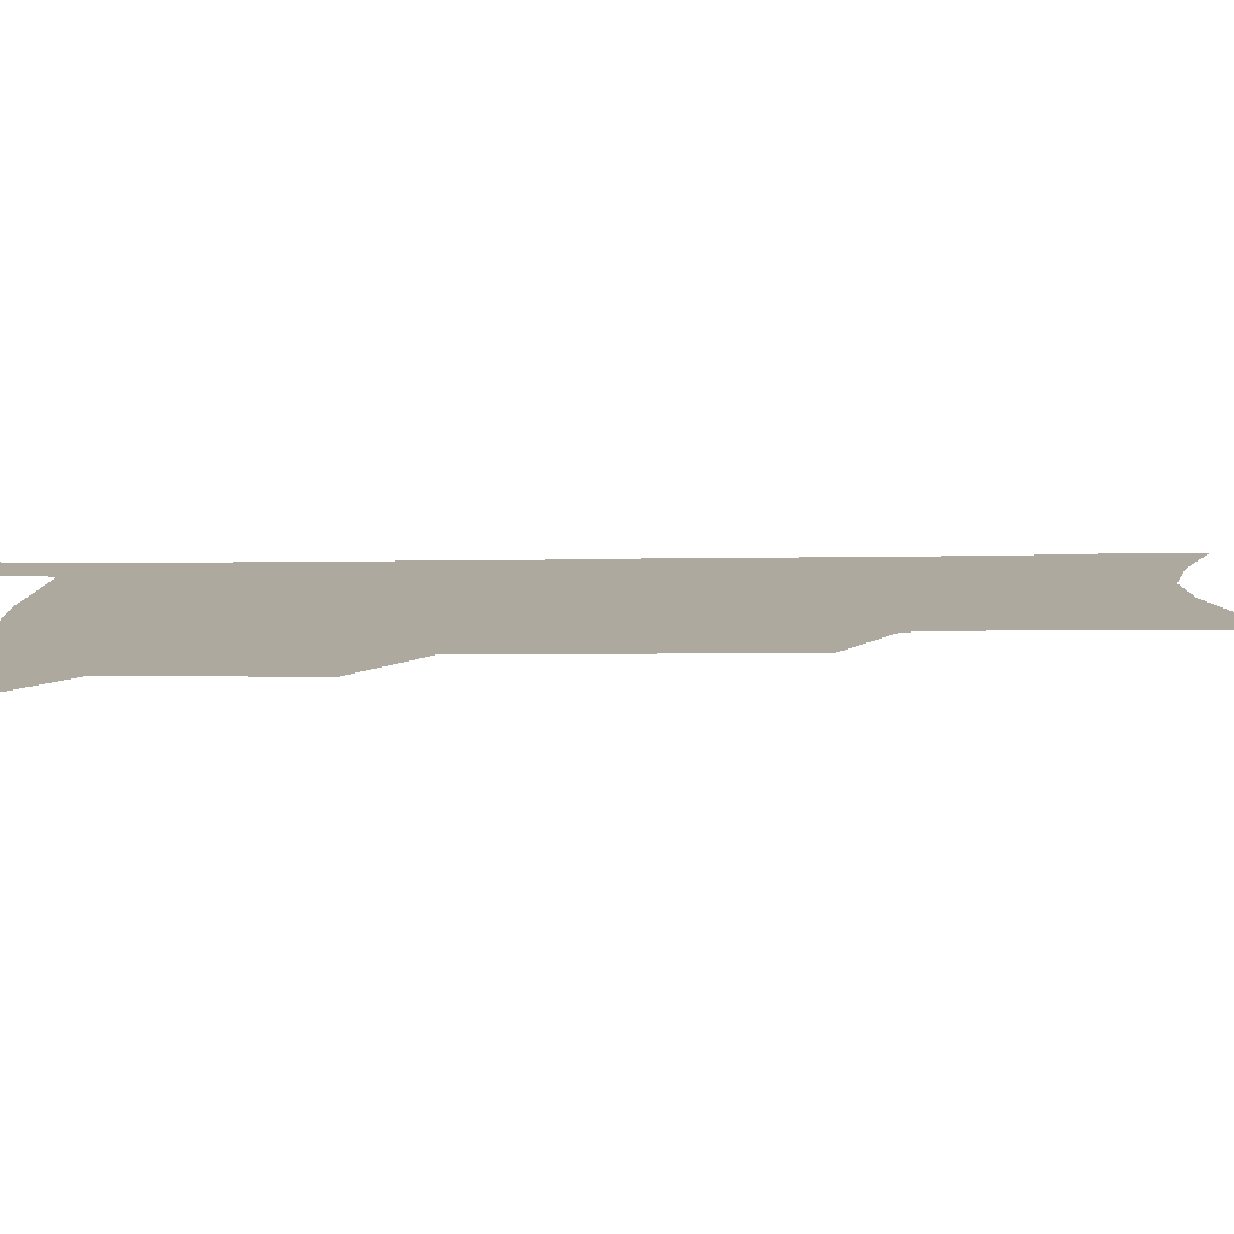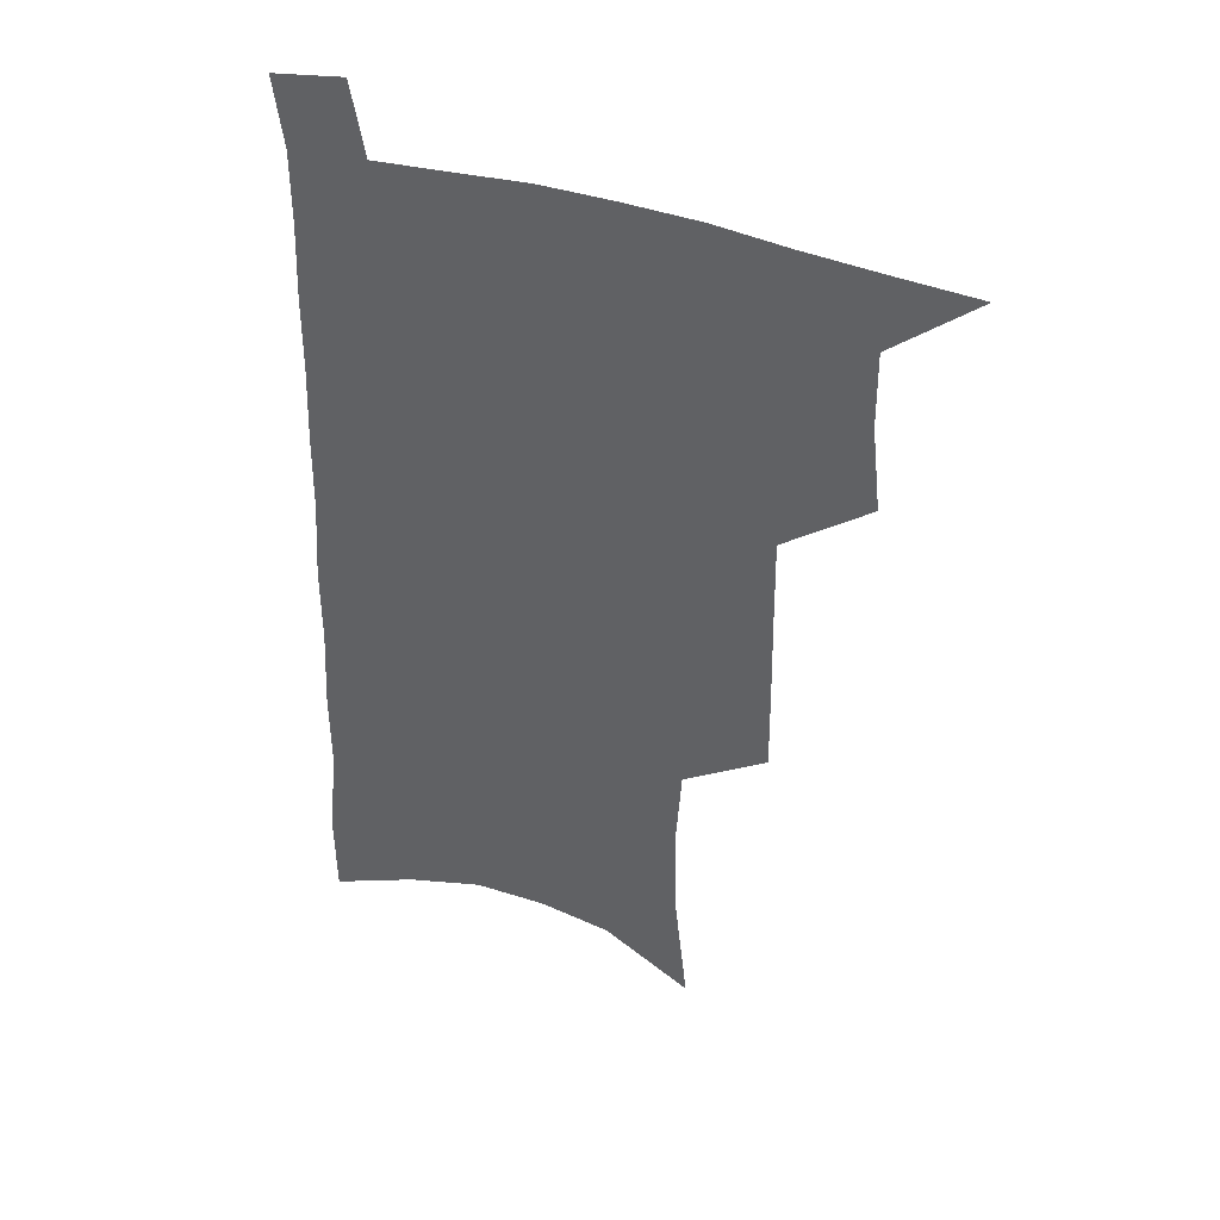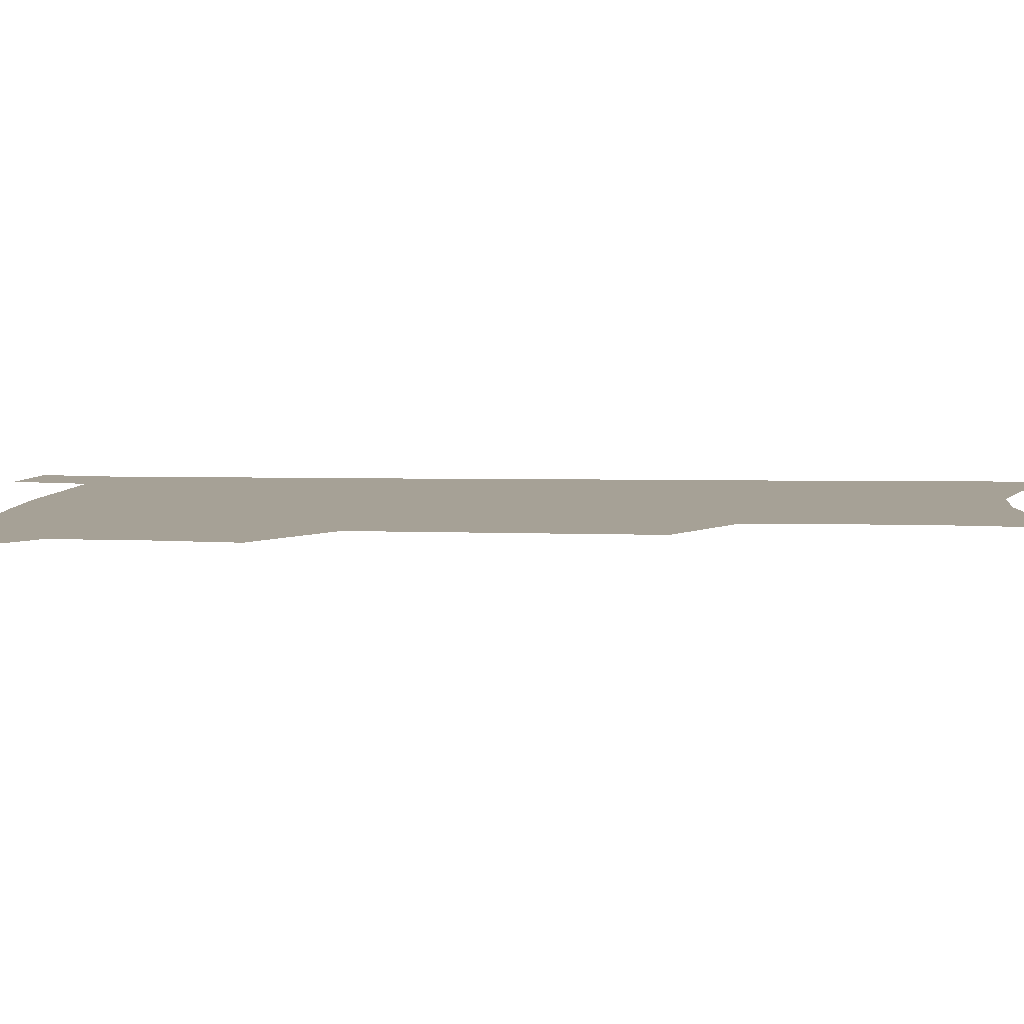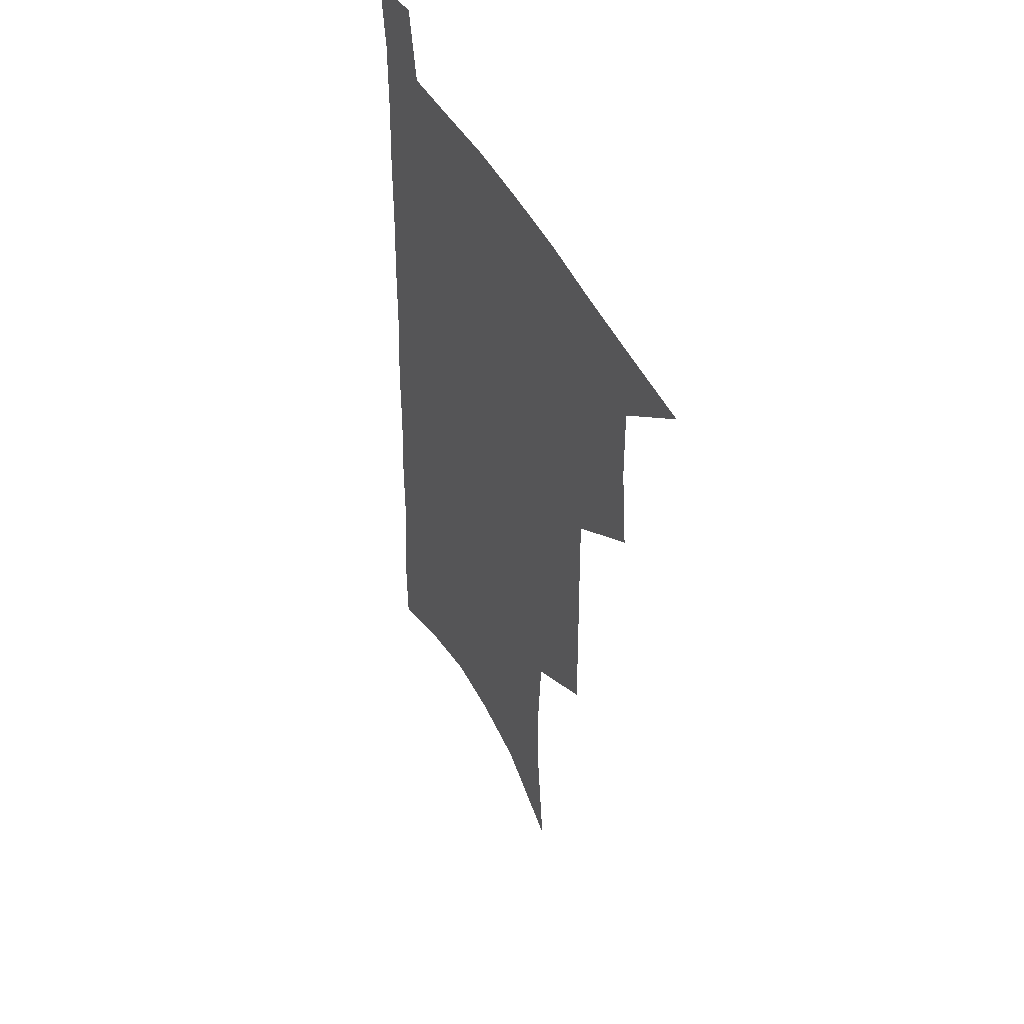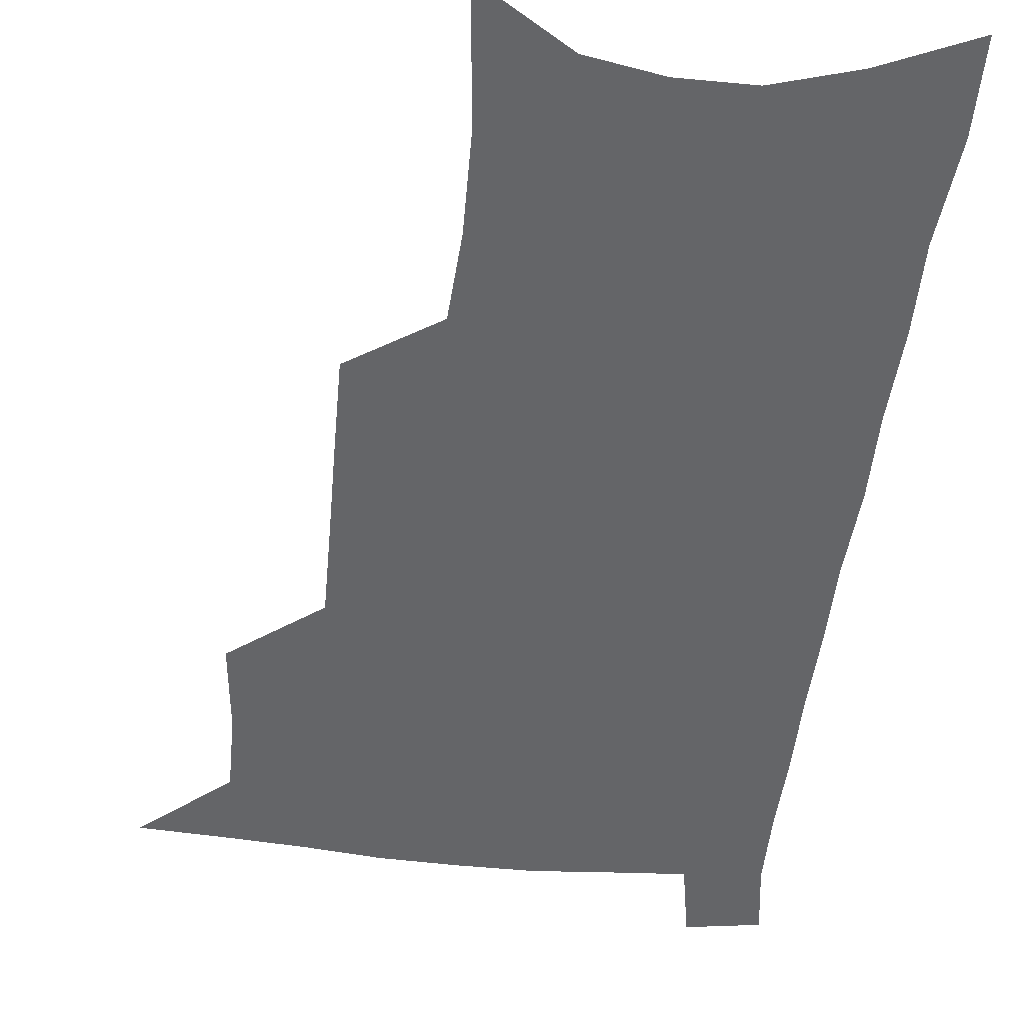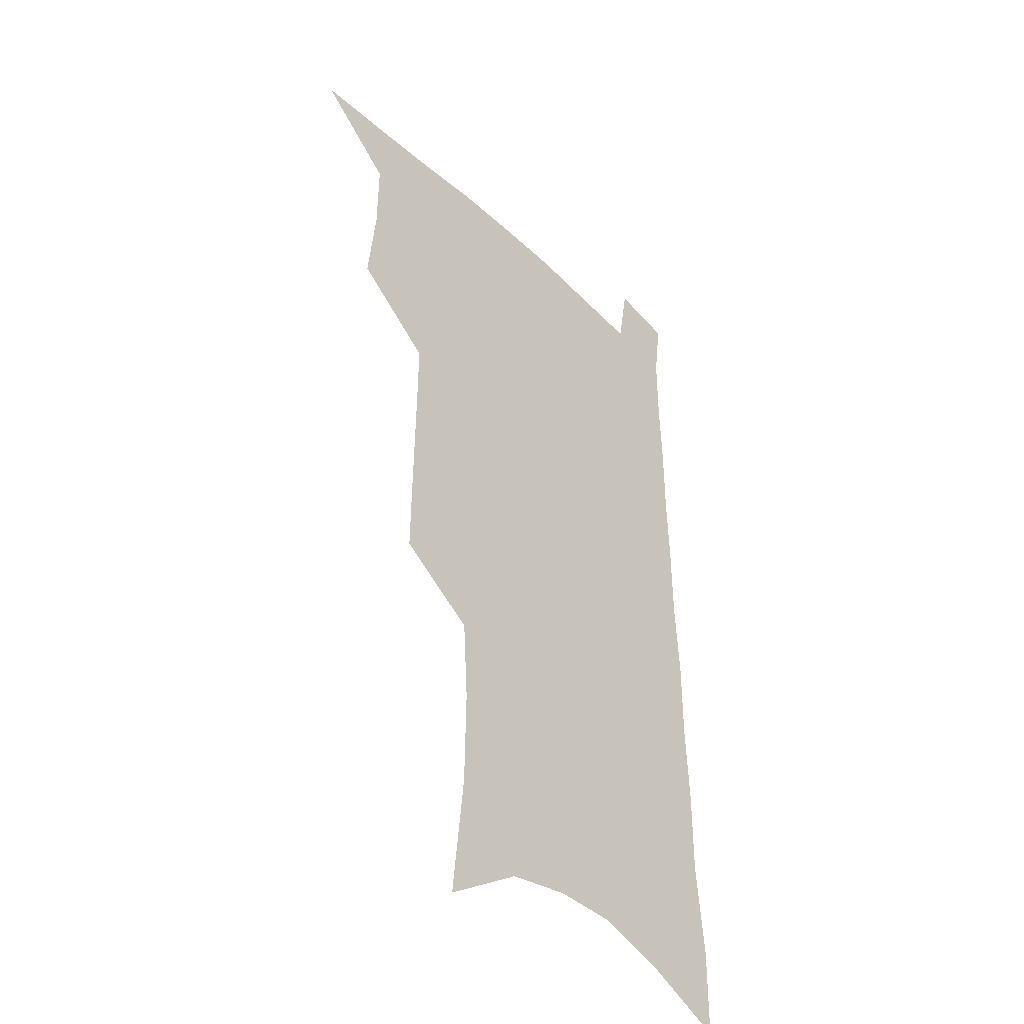
<metadata>
{"format":"obj","ext":"obj","renderer":"f3d","projection":"perspective","resolution":1024,"background":"white","views":[{"elev":9.1,"azim":-92.0,"up":"+Z"},{"elev":42.2,"azim":-159.0,"up":"+Y"},{"elev":6.2,"azim":-84.9,"up":"+Z"},{"elev":47.3,"azim":-116.5,"up":"+Y"},{"elev":-51.5,"azim":-6.0,"up":"+Z"},{"elev":-39.6,"azim":-49.5,"up":"+Y"}]}
</metadata>
<code>
v 484.9 532.5 0
v 512.9 444.6 0
v 516.5 477 0
v 516.8 506 0
v 516.3 534.3 0
v 544.2 318.8 0
v 544.6 353.8 0
v 545.2 387.7 0
v 545.7 420.1 0
v 546.8 451.3 0
v 548.7 481.1 0
v 547.3 508.5 0
v 545.2 536.2 0
v 572.4 180.7 0
v 577.6 229.2 0
v 578.2 266.4 0
v 576.2 298.1 0
v 577.8 335.9 0
v 577.4 367.7 0
v 577.1 398.4 0
v 577.2 428 0
v 577.3 456.3 0
v 577.5 483.6 0
v 576.7 509.9 0
v 573.2 539.1 0
v 605.8 201.7 0
v 606.3 240.5 0
v 605.4 274.3 0
v 604.9 309 0
v 605.3 344.2 0
v 604.3 372.9 0
v 604.7 404.4 0
v 604.3 431.4 0
v 604.1 458.3 0
v 604.2 484.9 0
v 603.6 511.1 0
v 601.6 539.9 0
v 633.3 206.6 0
v 632.7 245 0
v 631.8 278.8 0
v 630.9 312.7 0
v 630.4 344.8 0
v 630 374.4 0
v 630 403.8 0
v 629.8 432.8 0
v 630 459.2 0
v 630.3 485.2 0
v 630.5 511.1 0
v 629.5 540 0
v 660.6 206.5 0
v 659.2 243.1 0
v 657.9 277.6 0
v 656.7 311.5 0
v 655.7 344 0
v 655.4 374 0
v 655.5 402.4 0
v 655.6 430.7 0
v 656 457.8 0
v 656.1 485 0
v 656.9 511 0
v 658.3 537.7 0
v 690.2 197.7 0
v 687.5 236.4 0
v 685.7 271.7 0
v 683.8 306.1 0
v 682.7 338.2 0
v 683 367.9 0
v 682.5 397.9 0
v 682.4 426.9 0
v 682.7 455 0
v 682.5 482.9 0
v 683.5 509.5 0
v 685.5 535.8 0
v 690.5 564 0
v 723.6 183.1 0
v 723.9 217.6 0
v 720.2 255.6 0
v 720.3 288.3 0
v 718.6 322 0
v 718.6 353.2 0
v 716.6 385.8 0
v 716.2 416.3 0
v 715.1 446.9 0
v 715 476.2 0
v 713.9 505.4 0
v 713.9 533.3 0
v 717.4 559.9 0
f 4 5 1
f 9 10 2
f 2 10 3
f 10 11 3
f 3 11 4
f 11 12 4
f 4 12 5
f 12 13 5
f 17 18 6
f 6 18 7
f 18 19 7
f 7 19 8
f 19 20 8
f 8 20 9
f 20 21 9
f 9 21 10
f 21 22 10
f 10 22 11
f 22 23 11
f 11 23 12
f 23 24 12
f 12 24 13
f 24 25 13
f 14 26 15
f 26 27 15
f 15 27 16
f 27 28 16
f 16 28 17
f 28 29 17
f 17 29 18
f 29 30 18
f 18 30 19
f 30 31 19
f 19 31 20
f 31 32 20
f 20 32 21
f 32 33 21
f 21 33 22
f 33 34 22
f 22 34 23
f 34 35 23
f 23 35 24
f 35 36 24
f 24 36 25
f 36 37 25
f 26 38 27
f 38 39 27
f 27 39 28
f 39 40 28
f 28 40 29
f 40 41 29
f 29 41 30
f 41 42 30
f 30 42 31
f 42 43 31
f 31 43 32
f 43 44 32
f 32 44 33
f 44 45 33
f 33 45 34
f 45 46 34
f 34 46 35
f 46 47 35
f 35 47 36
f 47 48 36
f 36 48 37
f 48 49 37
f 38 50 39
f 50 51 39
f 39 51 40
f 51 52 40
f 40 52 41
f 52 53 41
f 41 53 42
f 53 54 42
f 42 54 43
f 54 55 43
f 43 55 44
f 55 56 44
f 44 56 45
f 56 57 45
f 45 57 46
f 57 58 46
f 46 58 47
f 58 59 47
f 47 59 48
f 59 60 48
f 48 60 49
f 60 61 49
f 50 62 51
f 62 63 51
f 51 63 52
f 63 64 52
f 52 64 53
f 64 65 53
f 53 65 54
f 65 66 54
f 54 66 55
f 66 67 55
f 55 67 56
f 67 68 56
f 56 68 57
f 68 69 57
f 57 69 58
f 69 70 58
f 58 70 59
f 70 71 59
f 59 71 60
f 71 72 60
f 60 72 61
f 72 73 61
f 62 75 63
f 75 76 63
f 63 76 64
f 76 77 64
f 64 77 65
f 77 78 65
f 65 78 66
f 78 79 66
f 66 79 67
f 79 80 67
f 67 80 68
f 80 81 68
f 68 81 69
f 81 82 69
f 69 82 70
f 82 83 70
f 70 83 71
f 83 84 71
f 71 84 72
f 84 85 72
f 72 85 73
f 85 86 73
f 73 86 74
f 86 87 74

</code>
